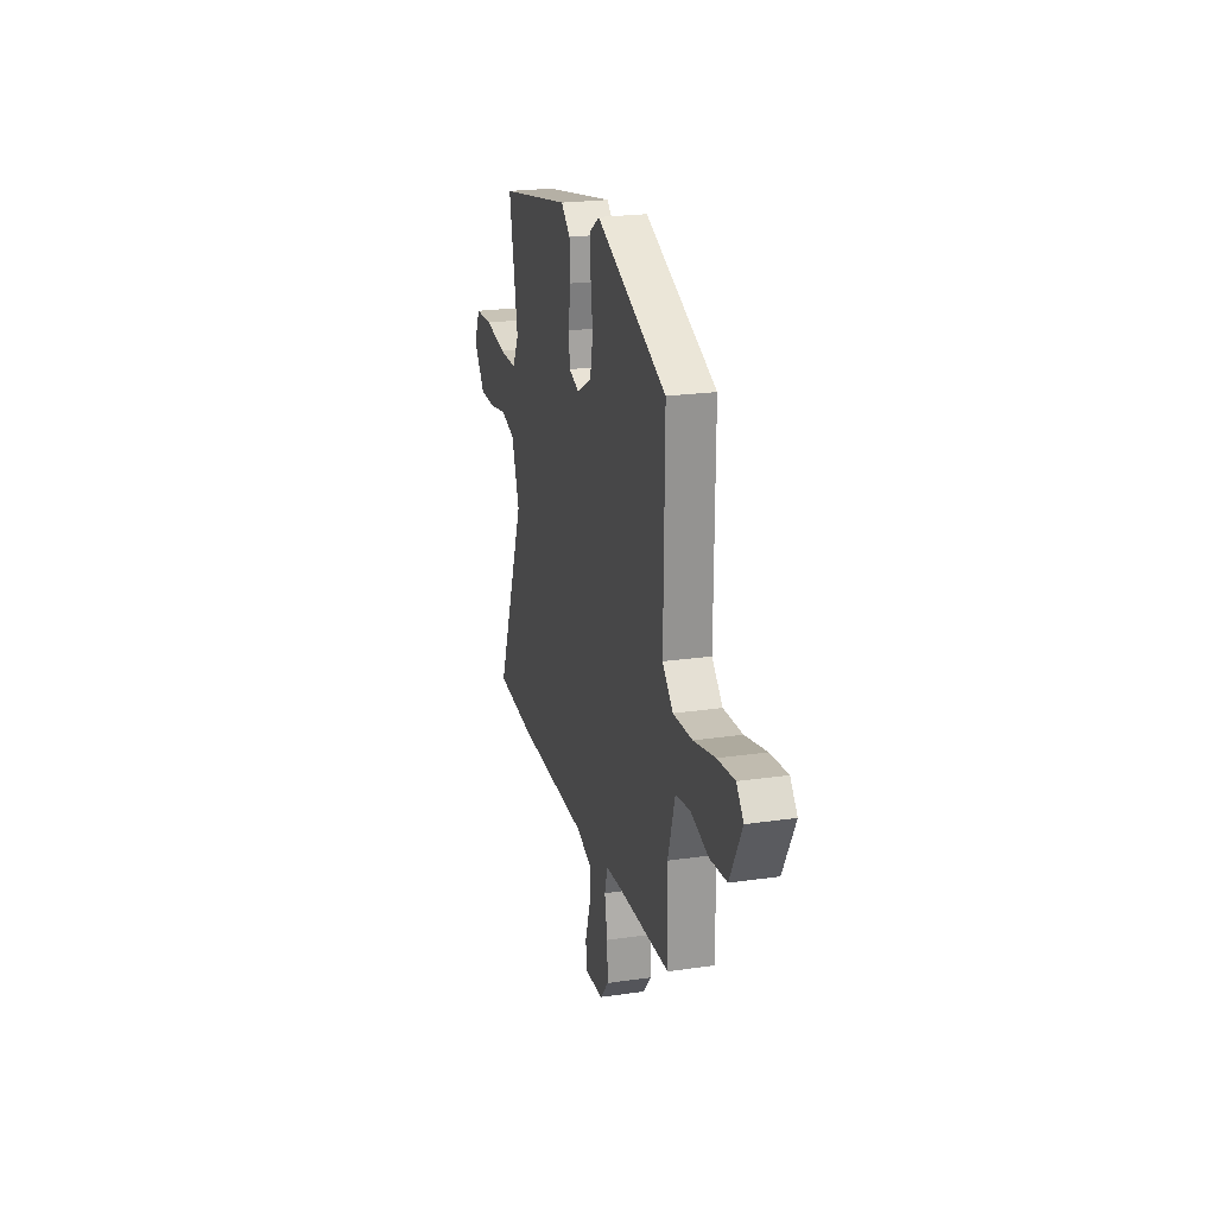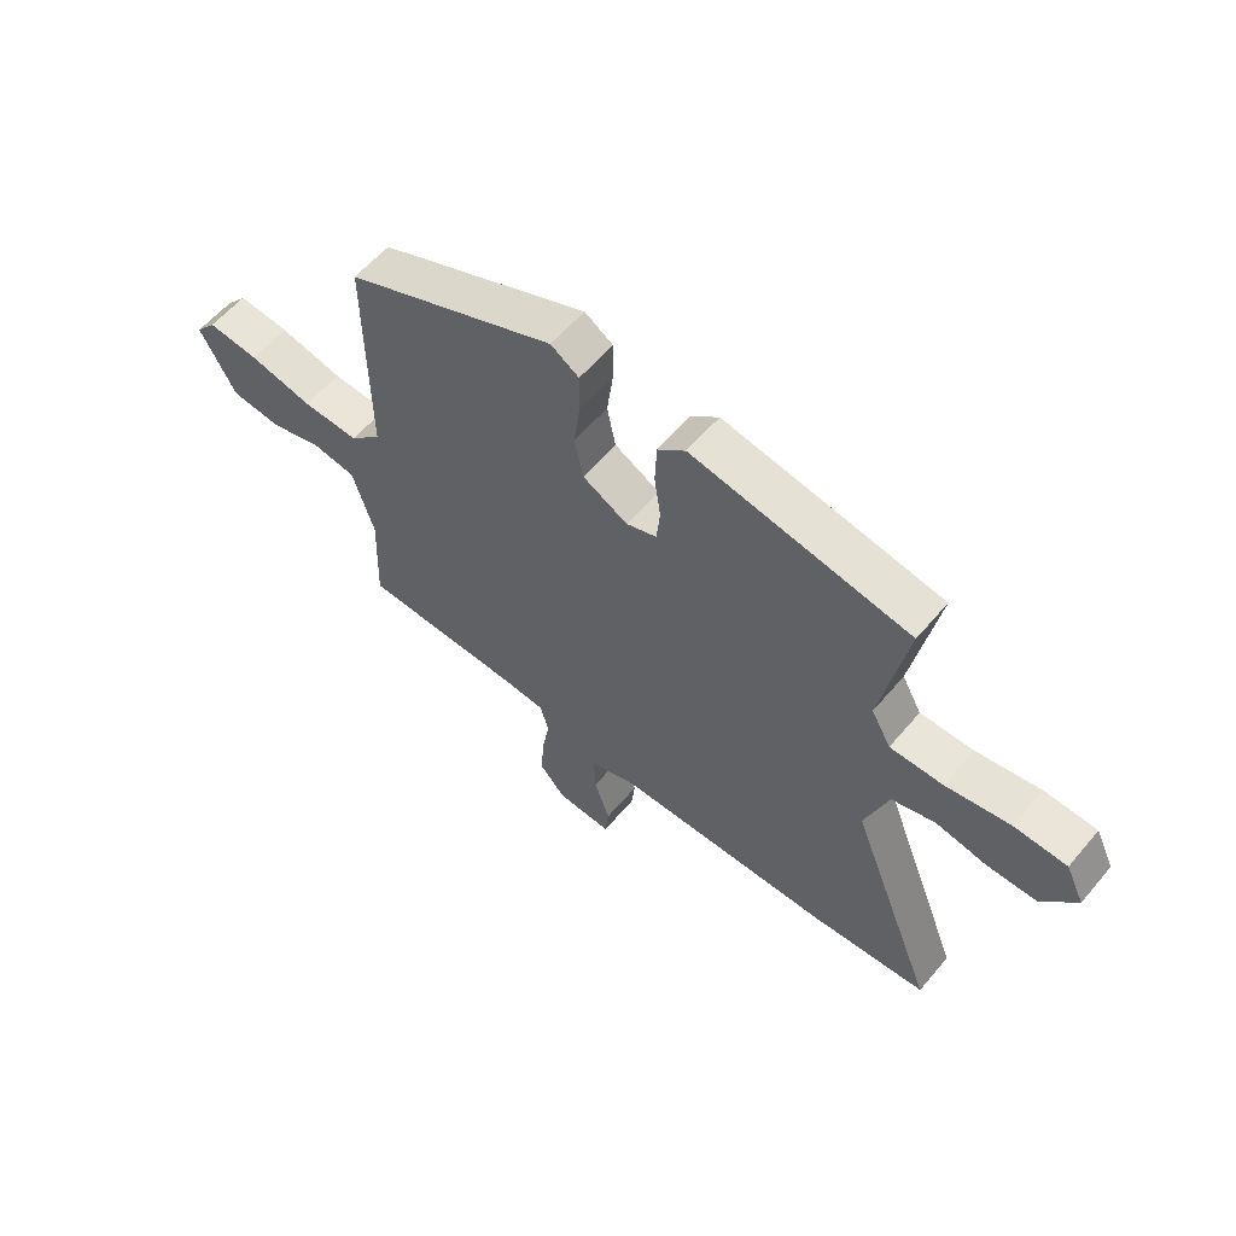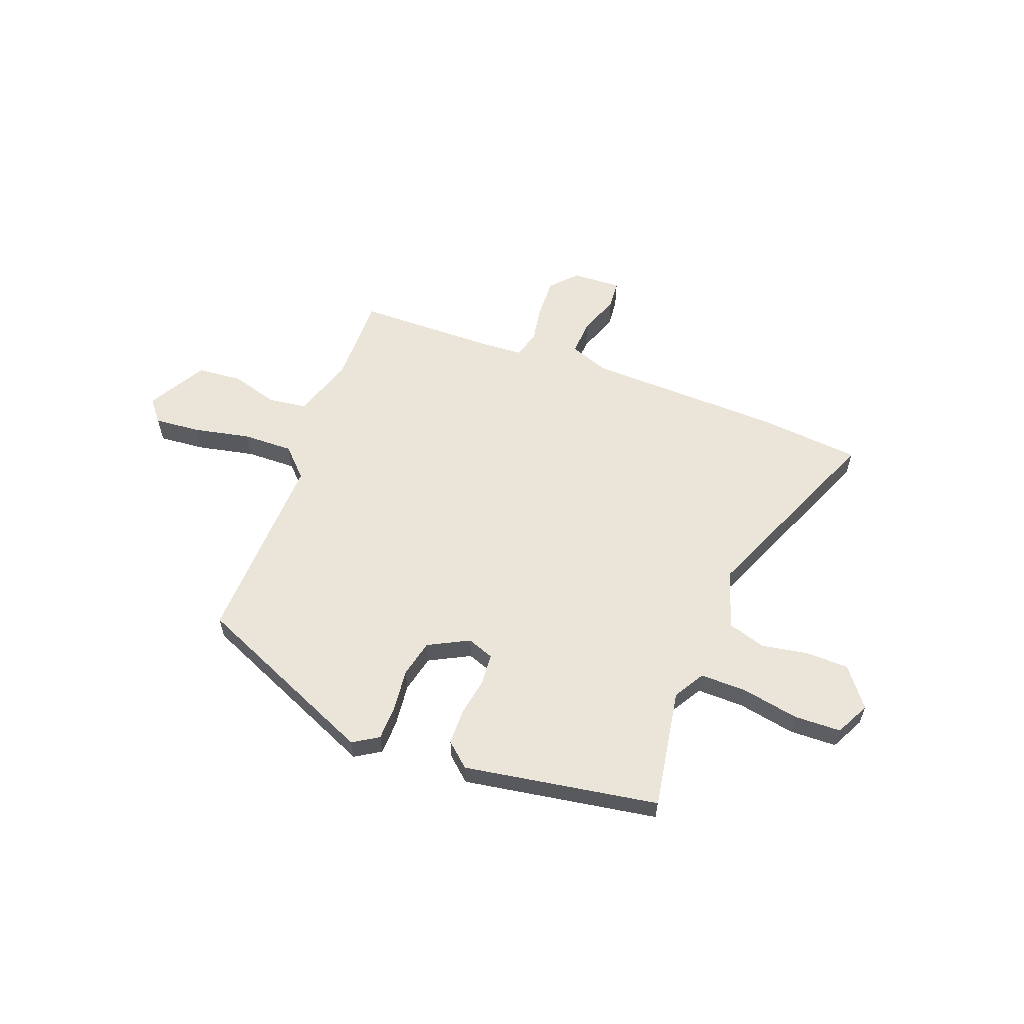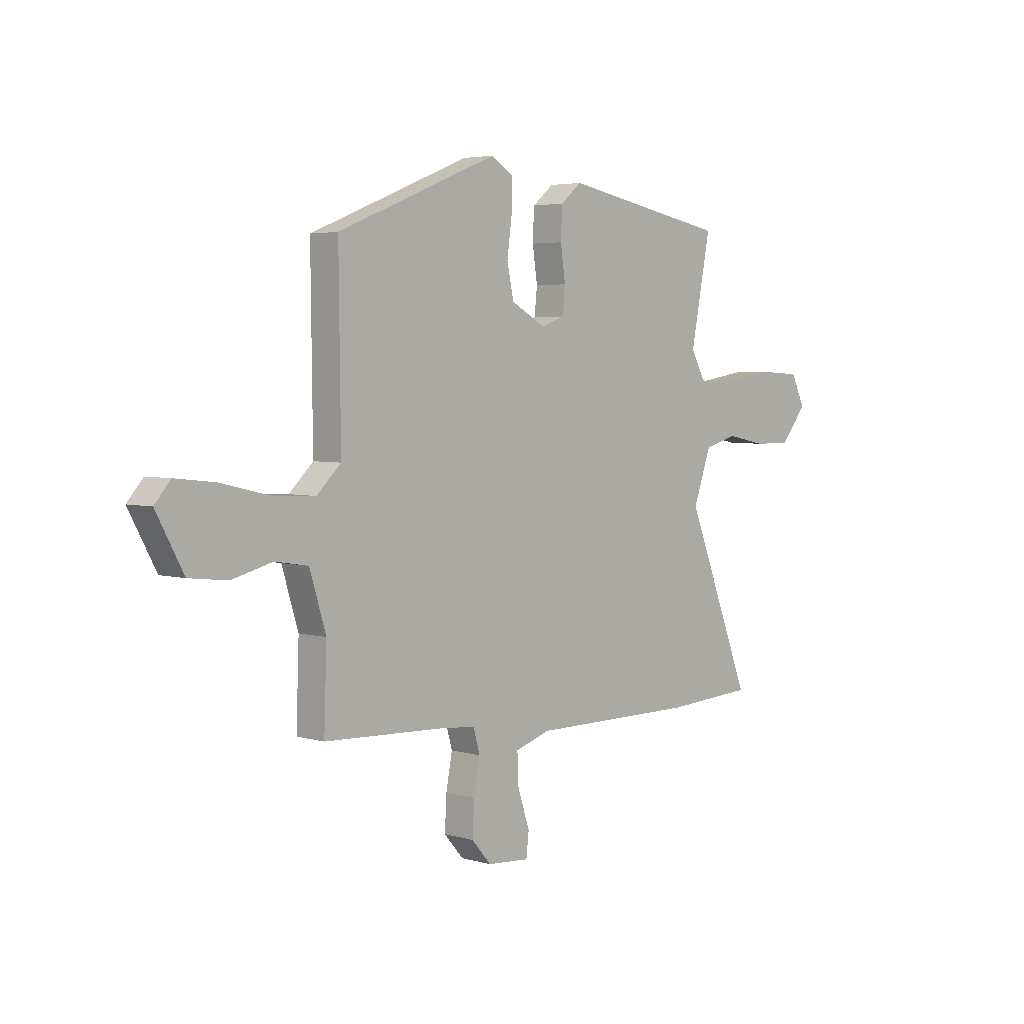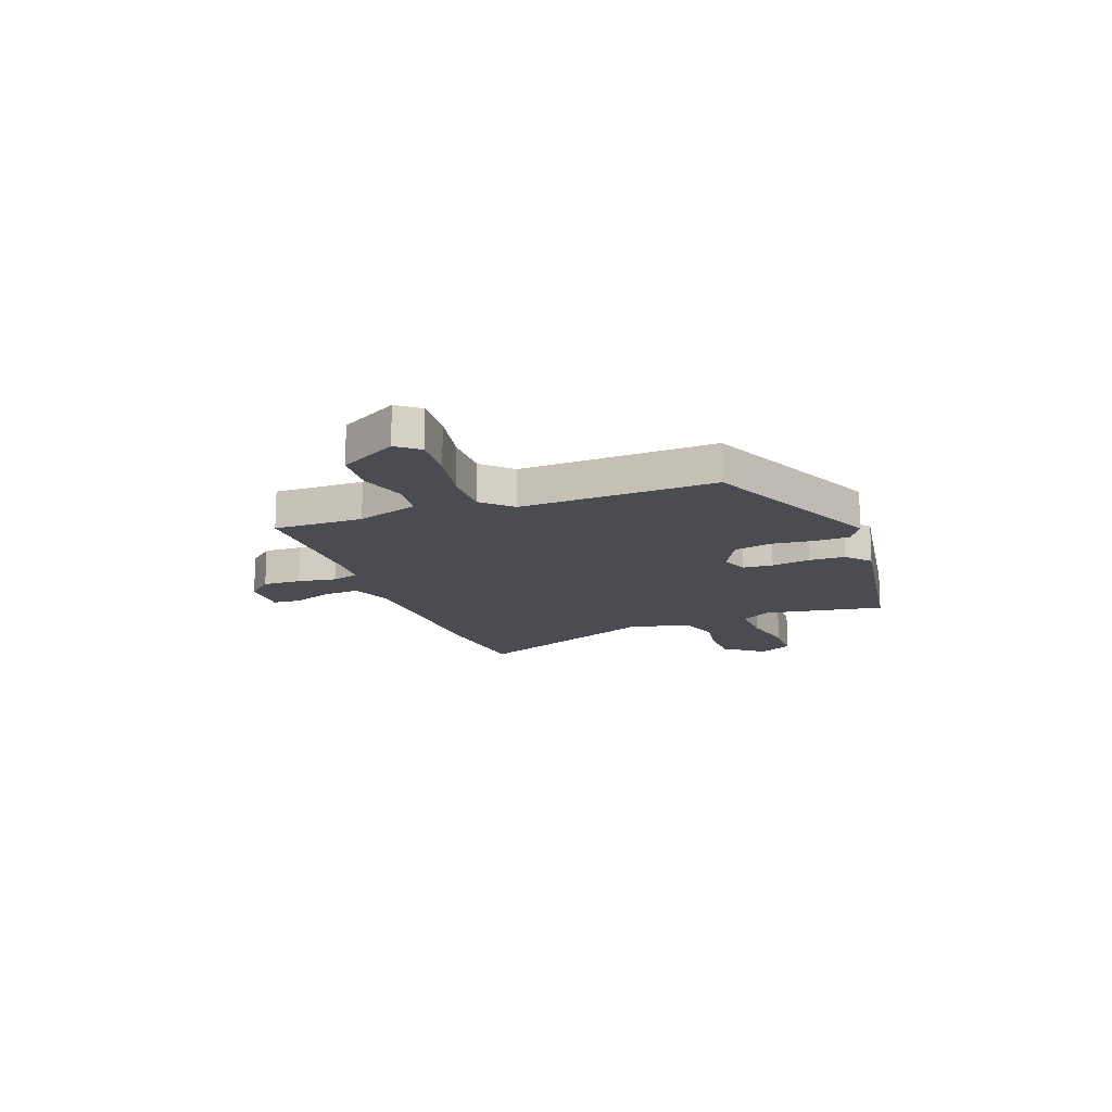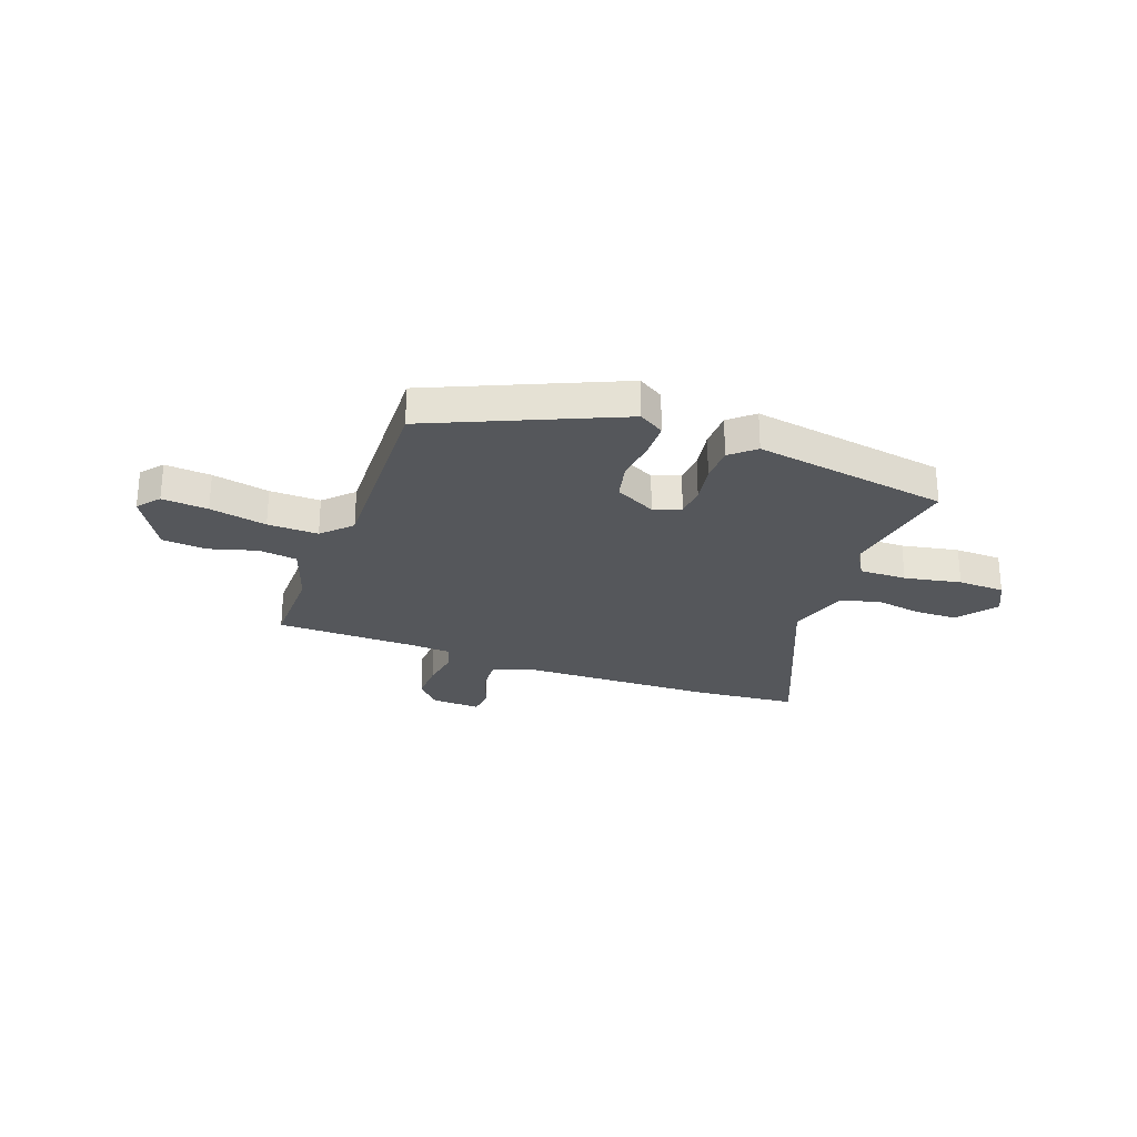
<metadata>
{"format":"obj","ext":"obj","renderer":"f3d","projection":"perspective","resolution":1024,"background":"white","views":[{"elev":22.7,"azim":-104.0,"up":"+Z"},{"elev":58.1,"azim":39.7,"up":"+Z"},{"elev":58.7,"azim":22.1,"up":"+Y"},{"elev":4.0,"azim":-46.4,"up":"+Z"},{"elev":-15.3,"azim":-68.0,"up":"+Y"},{"elev":-26.8,"azim":-18.6,"up":"+Y"}]}
</metadata>
<code>
v 0.51 0.07 0.427
v 0.465 0.07 0.194
v 0.499 0.07 0.133
v 0.591 0.07 0.132
v 0.702 0.07 0.15
v 0.793 0.07 0.145
v 0.825 0.07 0.078
v 0.765 0.07 0.004
v 0.68 0.07 0.005
v 0.591 0.07 0.023
v 0.516 0.07 0.002
v 0.476 0.07 -0.112
v 0.625 0.07 -0.492
v 0.424 0.07 -0.505
v 0.047 0.07 -0.505
v -0.033 0.07 -0.531
v -0.03 0.07 -0.601
v -0.003 0.07 -0.681
v -0.009 0.07 -0.735
v -0.105 0.07 -0.728
v -0.149 0.07 -0.677
v -0.145 0.07 -0.602
v -0.131 0.07 -0.527
v -0.146 0.07 -0.474
v -0.226 0.07 -0.467
v -0.499 0.07 -0.456
v -0.493 0.07 -0.282
v -0.53 0.07 -0.161
v -0.605 0.07 -0.149
v -0.697 0.07 -0.173
v -0.784 0.07 -0.163
v -0.846 0.07 -0.048
v -0.81 0.07 -0.006
v -0.721 0.07 -0.016
v -0.611 0.07 -0.042
v -0.513 0.07 -0.047
v -0.458 0.07 0.006
v -0.462 0.07 0.386
v -0.097 0.07 0.534
v -0.048 0.07 0.502
v -0.048 0.07 0.434
v -0.059 0.07 0.352
v -0.044 0.07 0.279
v 0.034 0.07 0.236
v 0.087 0.07 0.254
v 0.093 0.07 0.313
v 0.082 0.07 0.389
v 0.085 0.07 0.459
v 0.133 0.07 0.499
v 0.51 0 0.427
v 0.465 0 0.194
v 0.499 0 0.133
v 0.591 0 0.132
v 0.702 0 0.15
v 0.793 0 0.145
v 0.825 0 0.078
v 0.765 0 0.004
v 0.68 0 0.005
v 0.591 0 0.023
v 0.516 0 0.002
v 0.476 0 -0.112
v 0.625 0 -0.492
v 0.424 0 -0.505
v 0.047 0 -0.505
v -0.033 0 -0.531
v -0.03 0 -0.601
v -0.003 0 -0.681
v -0.009 0 -0.735
v -0.105 0 -0.728
v -0.149 0 -0.677
v -0.145 0 -0.602
v -0.131 0 -0.527
v -0.146 0 -0.474
v -0.226 0 -0.467
v -0.499 0 -0.456
v -0.493 0 -0.282
v -0.53 0 -0.161
v -0.605 0 -0.149
v -0.697 0 -0.173
v -0.784 0 -0.163
v -0.846 0 -0.048
v -0.81 0 -0.006
v -0.721 0 -0.016
v -0.611 0 -0.042
v -0.513 0 -0.047
v -0.458 0 0.006
v -0.462 0 0.386
v -0.097 0 0.534
v -0.048 0 0.502
v -0.048 0 0.434
v -0.059 0 0.352
v -0.044 0 0.279
v 0.034 0 0.236
v 0.087 0 0.254
v 0.093 0 0.313
v 0.082 0 0.389
v 0.085 0 0.459
v 0.133 0 0.499
f 46 47 48 49
f 45 46 49 1
f 39 40 41 42
f 37 38 39 42
f 36 37 42 43
f 32 33 34 35
f 32 35 36
f 29 30 31 32
f 28 29 32 36
f 27 28 36 43
f 25 26 27 43
f 20 21 22 23
f 18 19 20 23
f 17 18 23 24
f 16 17 24
f 15 16 24
f 12 13 14 15
f 11 12 15 24
f 7 8 9 10
f 5 6 7 10
f 4 5 10 11
f 3 4 11 24
f 45 1 2
f 44 45 2 3
f 25 43 44
f 3 24 25 44
f 98 97 96 95
f 50 98 95 94
f 91 90 89 88
f 91 88 87 86
f 92 91 86 85
f 84 83 82 81
f 85 84 81
f 81 80 79 78
f 85 81 78 77
f 92 85 77 76
f 92 76 75 74
f 72 71 70 69
f 72 69 68 67
f 73 72 67 66
f 73 66 65
f 73 65 64
f 64 63 62 61
f 73 64 61 60
f 59 58 57 56
f 59 56 55 54
f 60 59 54 53
f 73 60 53 52
f 51 50 94
f 52 51 94 93
f 93 92 74
f 93 74 73 52
f 1 50 51 2
f 2 51 52 3
f 3 52 53 4
f 4 53 54 5
f 5 54 55 6
f 6 55 56 7
f 7 56 57 8
f 8 57 58 9
f 9 58 59 10
f 10 59 60 11
f 11 60 61 12
f 12 61 62 13
f 13 62 63 14
f 14 63 64 15
f 15 64 65 16
f 16 65 66 17
f 17 66 67 18
f 18 67 68 19
f 19 68 69 20
f 20 69 70 21
f 21 70 71 22
f 22 71 72 23
f 23 72 73 24
f 24 73 74 25
f 25 74 75 26
f 26 75 76 27
f 27 76 77 28
f 28 77 78 29
f 29 78 79 30
f 30 79 80 31
f 31 80 81 32
f 32 81 82 33
f 33 82 83 34
f 34 83 84 35
f 35 84 85 36
f 36 85 86 37
f 37 86 87 38
f 38 87 88 39
f 39 88 89 40
f 40 89 90 41
f 41 90 91 42
f 42 91 92 43
f 43 92 93 44
f 44 93 94 45
f 45 94 95 46
f 46 95 96 47
f 47 96 97 48
f 48 97 98 49
f 49 98 50 1

</code>
